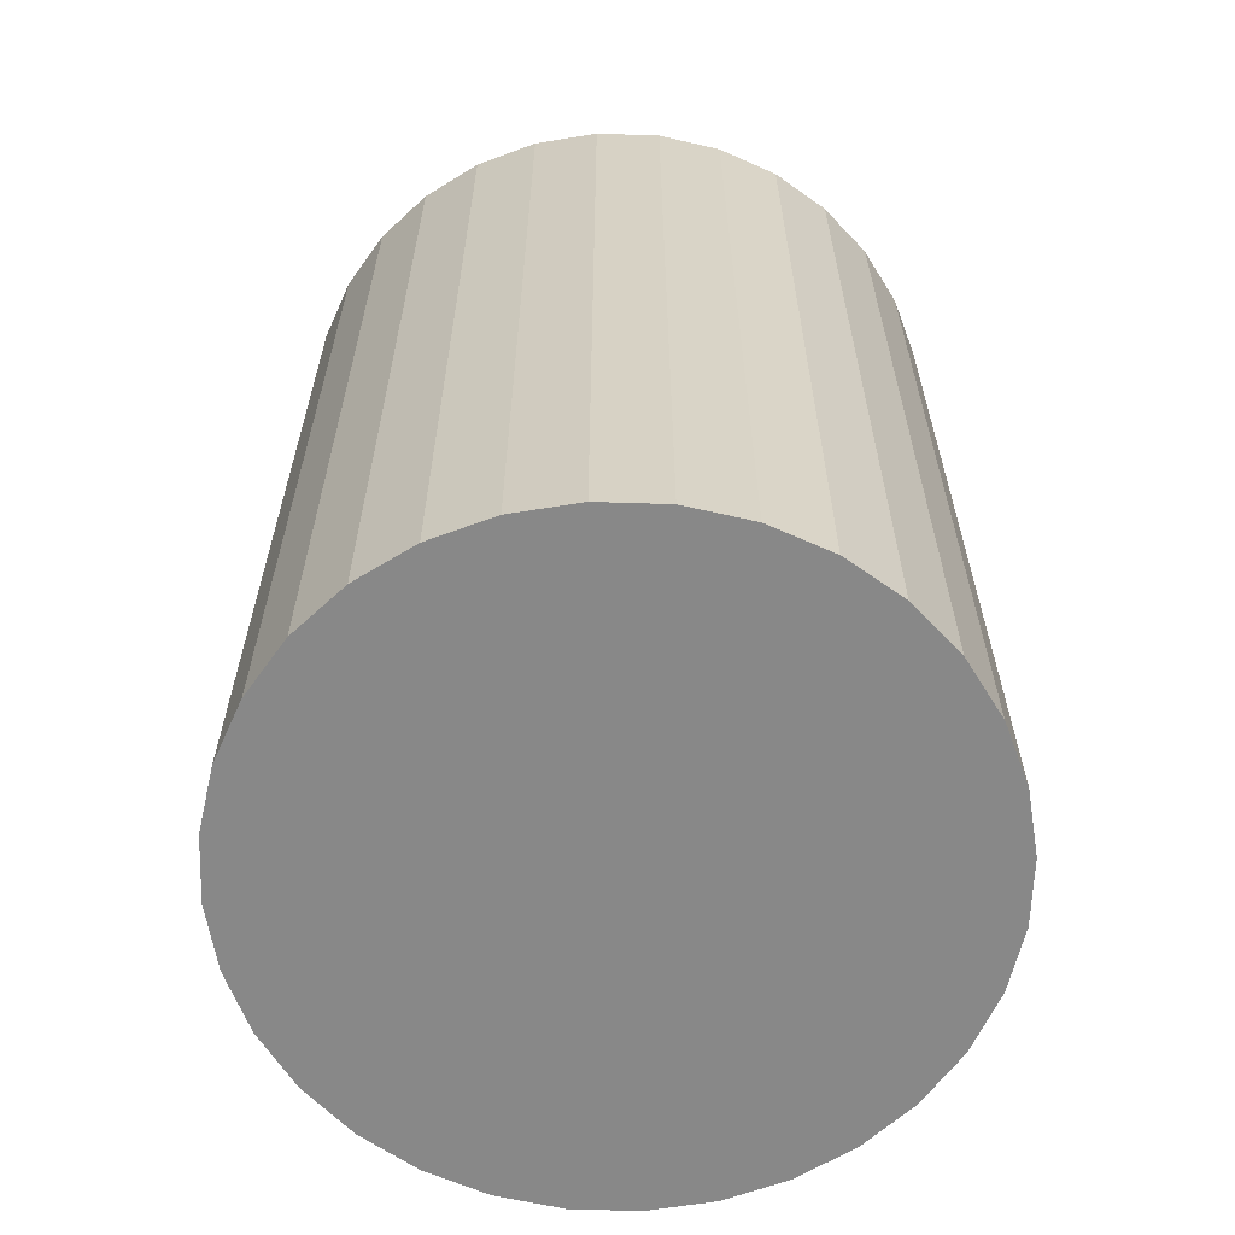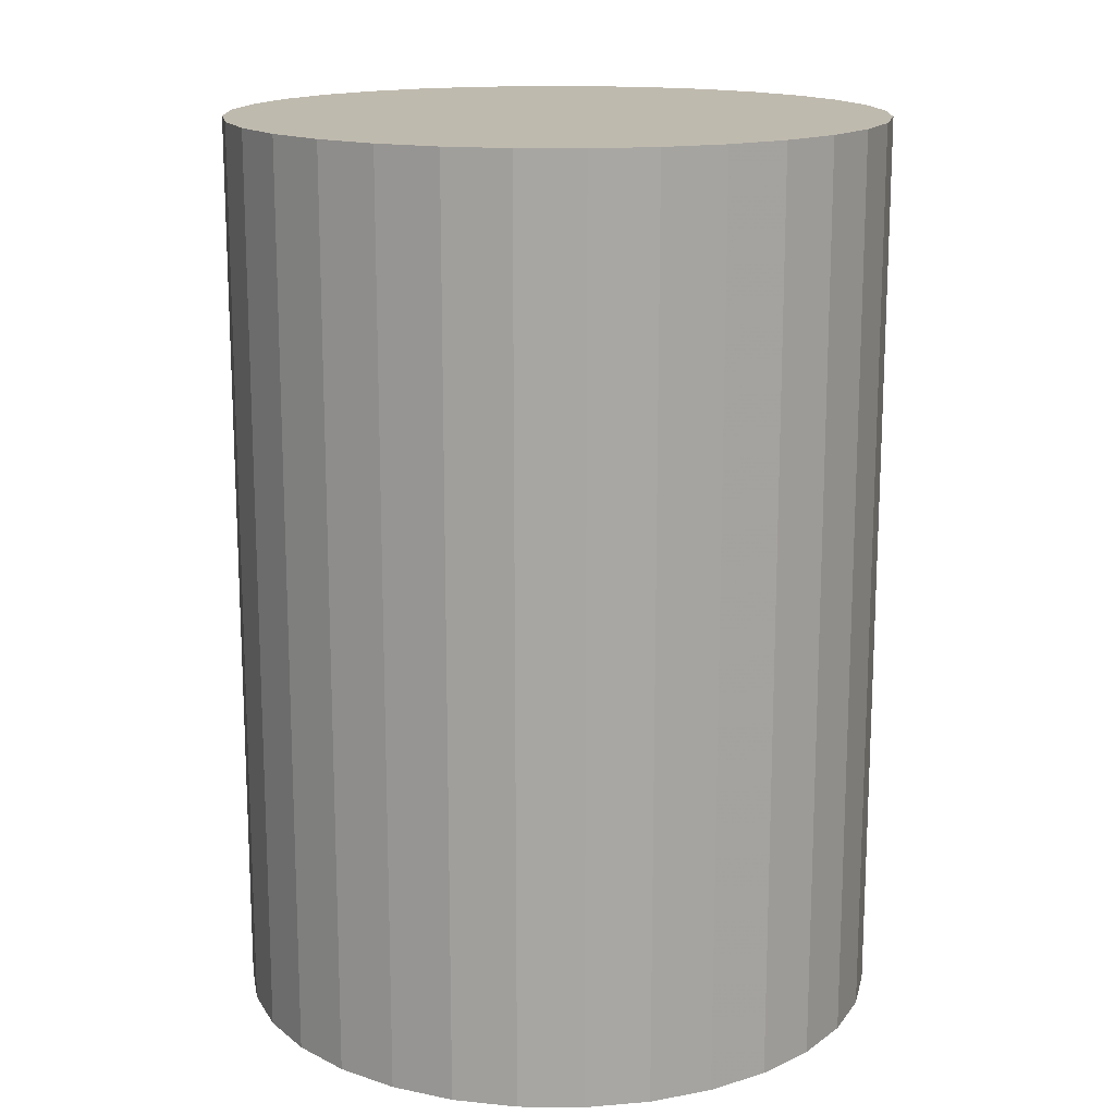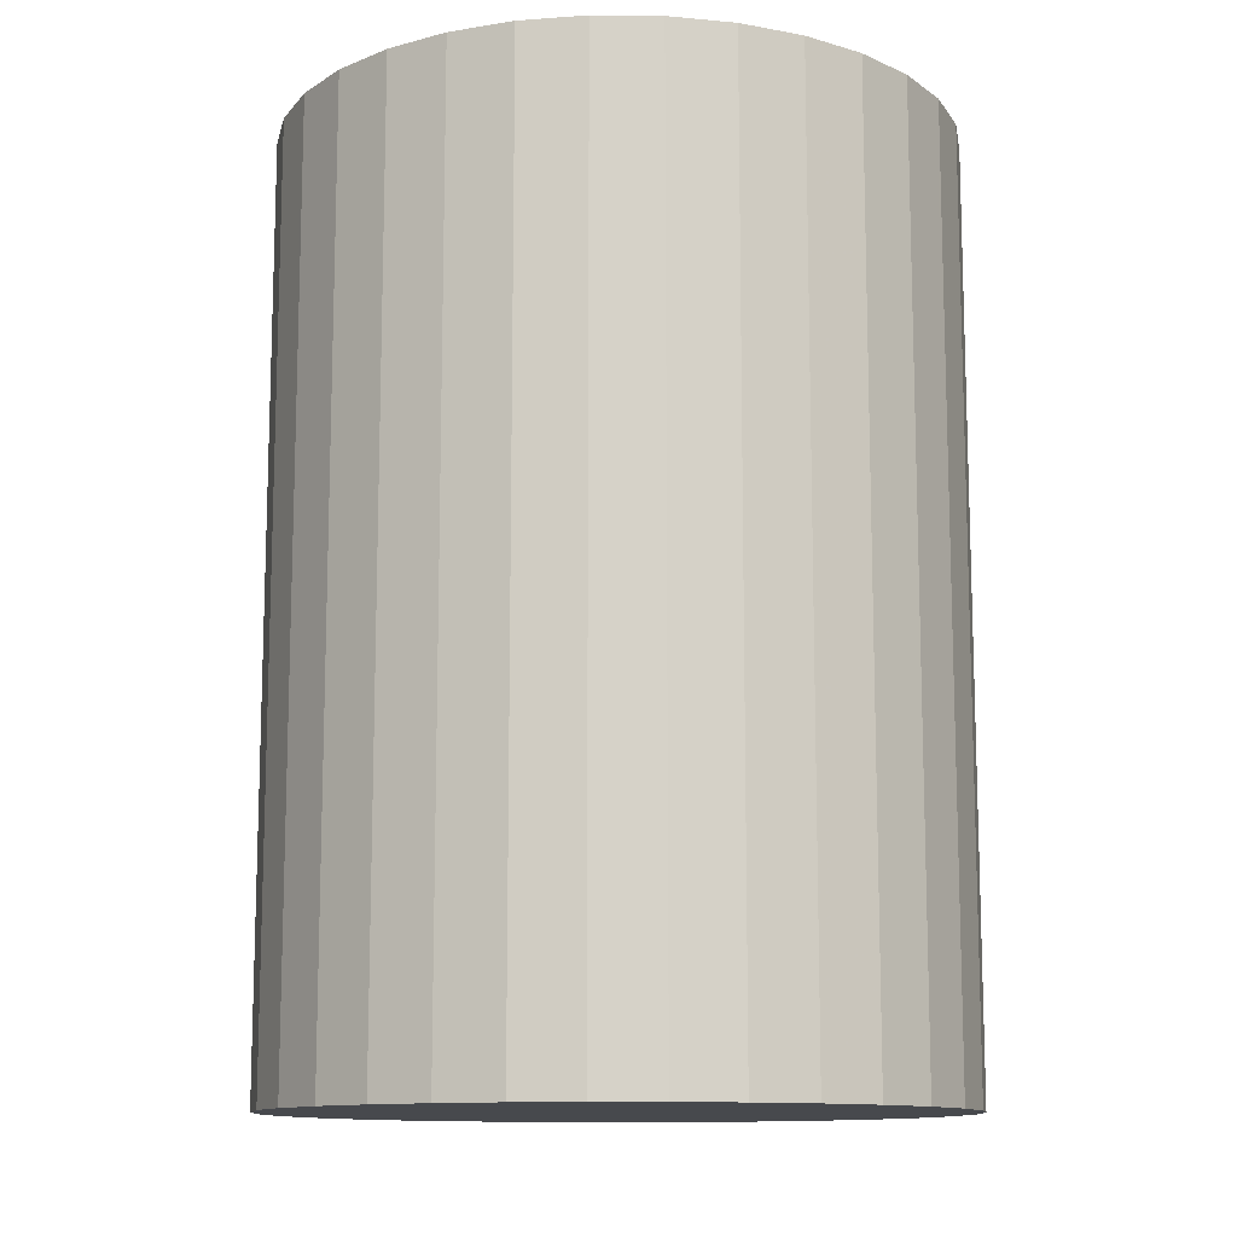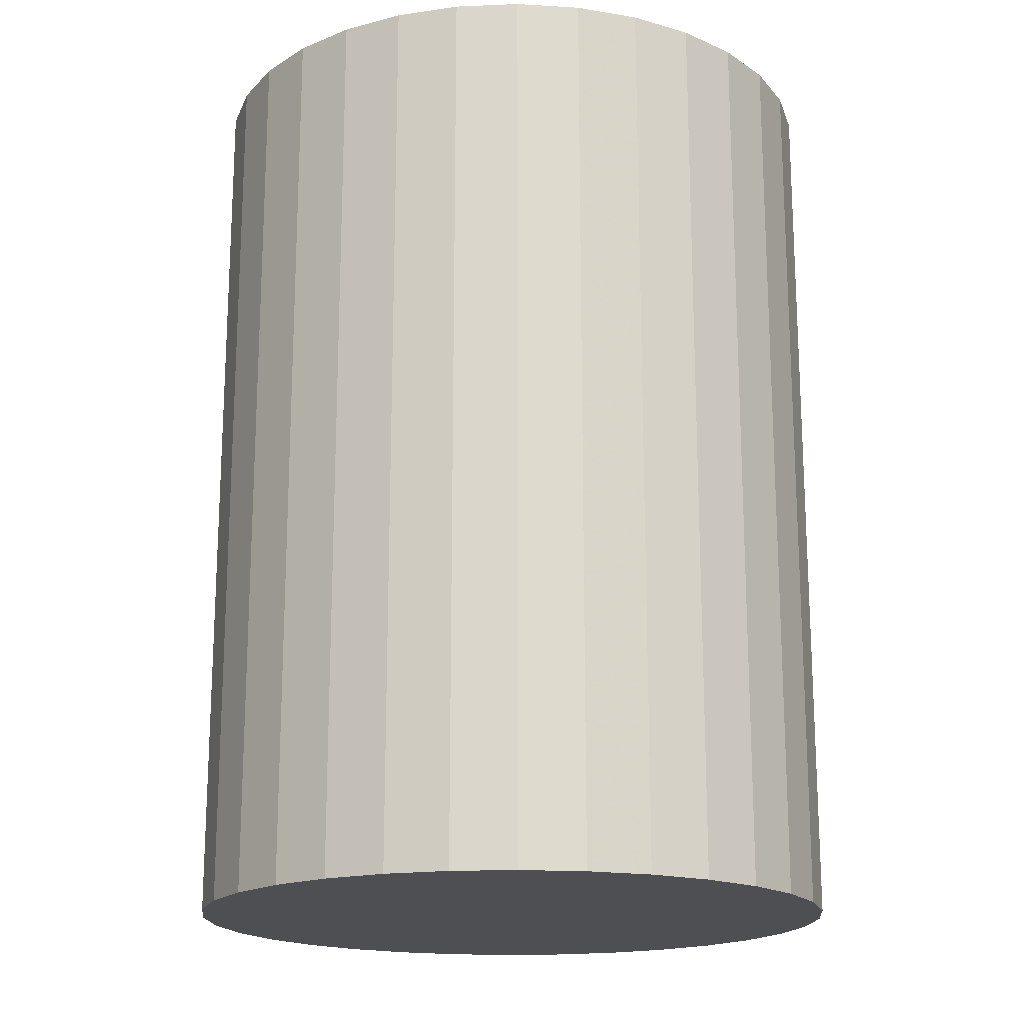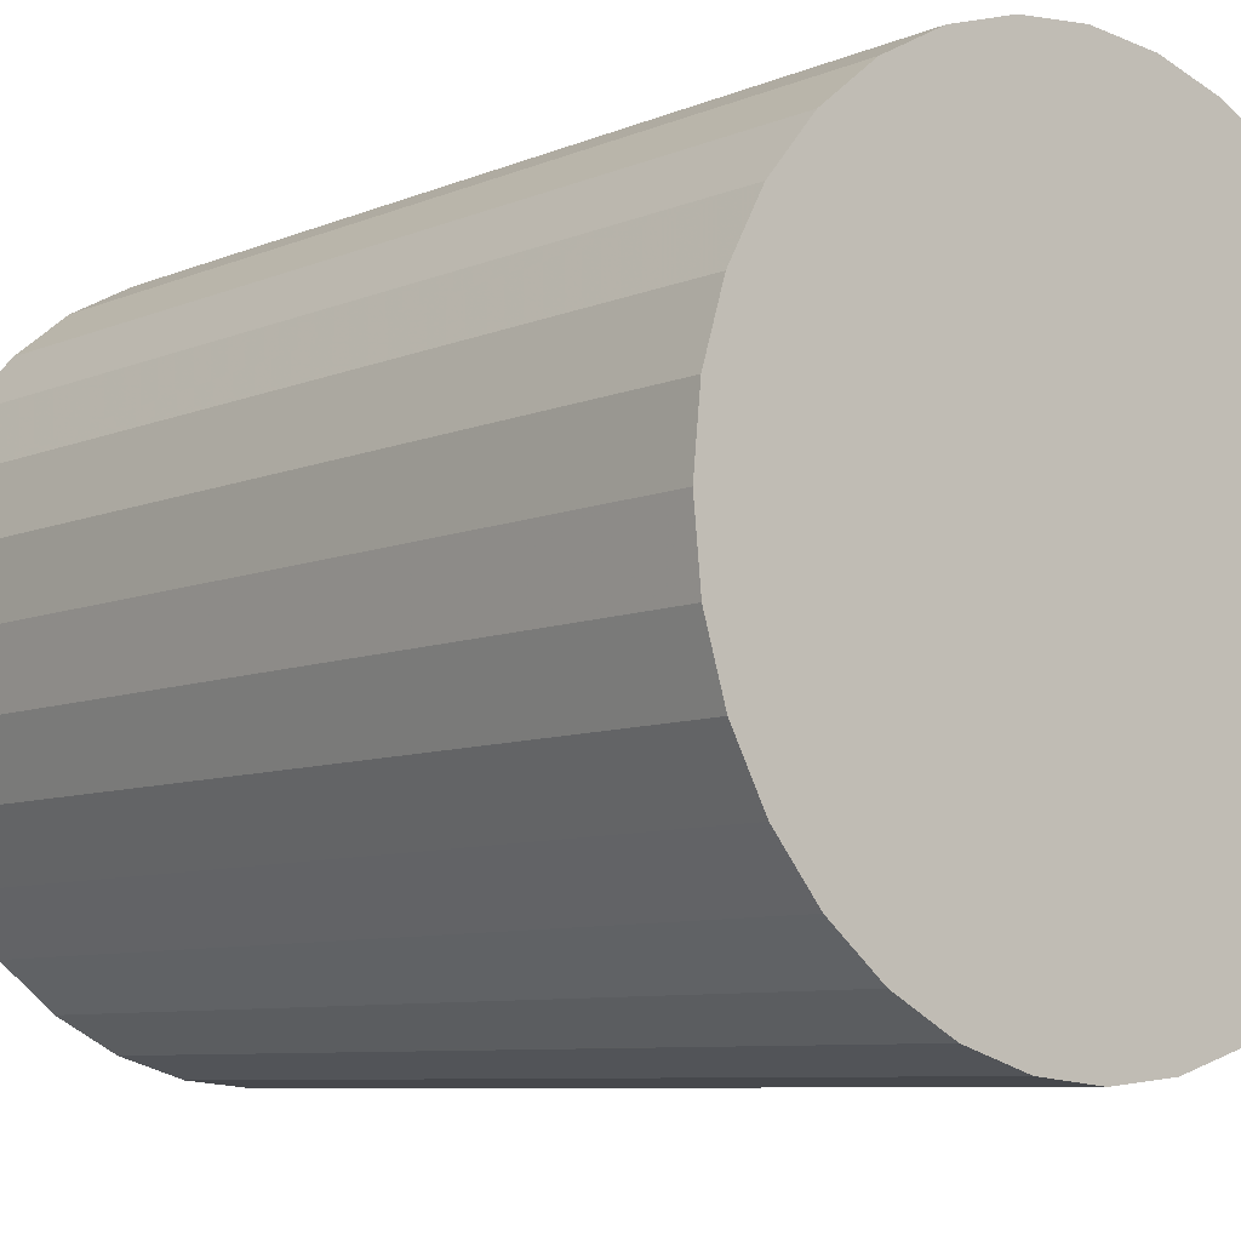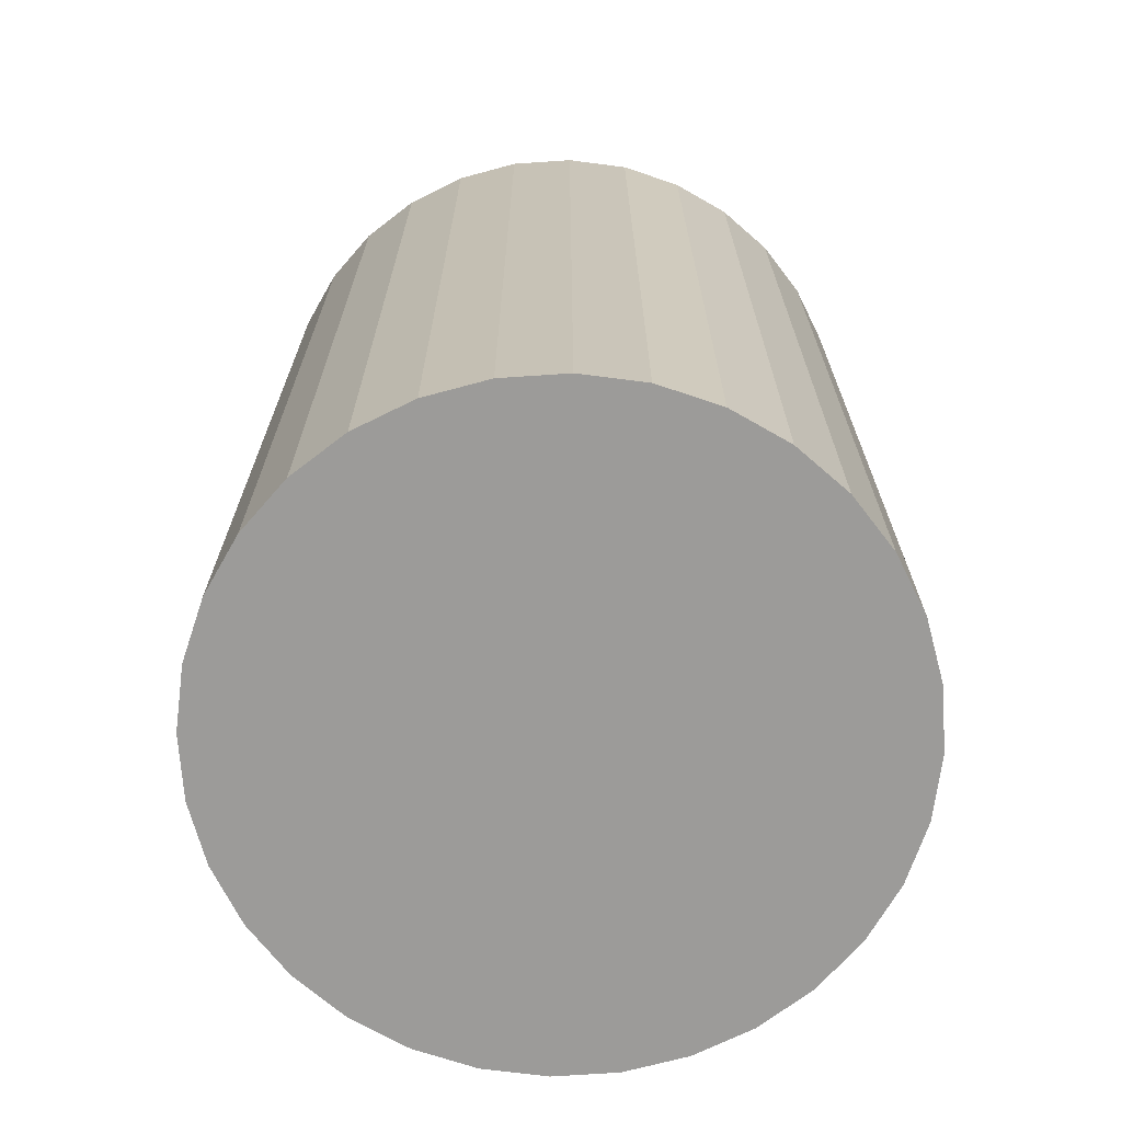
<metadata>
{"format":"obj","ext":"obj","renderer":"f3d","projection":"perspective","resolution":1024,"background":"white","views":[{"elev":-62.9,"azim":127.5,"up":"+Z"},{"elev":15.6,"azim":175.5,"up":"+Z"},{"elev":-12.0,"azim":-29.4,"up":"+Z"},{"elev":-18.0,"azim":-68.5,"up":"+Z"},{"elev":-7.6,"azim":140.1,"up":"+Y"},{"elev":-69.9,"azim":32.0,"up":"+Z"}]}
</metadata>
<code>
v 0 0 -0.03692
v 0.02665 0 -0.03692
v 0.02665 0 0.03692
v 0 0 0.03692
v 0.02614 0.005199 -0.03692
v 0.02614 0.005199 0.03692
v 0.02462 0.0102 -0.03692
v 0.02462 0.0102 0.03692
v 0.02216 0.01481 -0.03692
v 0.02216 0.01481 0.03692
v 0.01884 0.01884 -0.03692
v 0.01884 0.01884 0.03692
v 0.01481 0.02216 -0.03692
v 0.01481 0.02216 0.03692
v 0.0102 0.02462 -0.03692
v 0.0102 0.02462 0.03692
v 0.005199 0.02614 -0.03692
v 0.005199 0.02614 0.03692
v 0 0.02665 -0.03692
v 0 0.02665 0.03692
v -0.005199 0.02614 -0.03692
v -0.005199 0.02614 0.03692
v -0.0102 0.02462 -0.03692
v -0.0102 0.02462 0.03692
v -0.01481 0.02216 -0.03692
v -0.01481 0.02216 0.03692
v -0.01884 0.01884 -0.03692
v -0.01884 0.01884 0.03692
v -0.02216 0.01481 -0.03692
v -0.02216 0.01481 0.03692
v -0.02462 0.0102 -0.03692
v -0.02462 0.0102 0.03692
v -0.02614 0.005199 -0.03692
v -0.02614 0.005199 0.03692
v -0.02665 0 -0.03692
v -0.02665 0 0.03692
v -0.02614 -0.005199 -0.03692
v -0.02614 -0.005199 0.03692
v -0.02462 -0.0102 -0.03692
v -0.02462 -0.0102 0.03692
v -0.02216 -0.01481 -0.03692
v -0.02216 -0.01481 0.03692
v -0.01884 -0.01884 -0.03692
v -0.01884 -0.01884 0.03692
v -0.01481 -0.02216 -0.03692
v -0.01481 -0.02216 0.03692
v -0.0102 -0.02462 -0.03692
v -0.0102 -0.02462 0.03692
v -0.005199 -0.02614 -0.03692
v -0.005199 -0.02614 0.03692
v -0 -0.02665 -0.03692
v -0 -0.02665 0.03692
v 0.005199 -0.02614 -0.03692
v 0.005199 -0.02614 0.03692
v 0.0102 -0.02462 -0.03692
v 0.0102 -0.02462 0.03692
v 0.01481 -0.02216 -0.03692
v 0.01481 -0.02216 0.03692
v 0.01884 -0.01884 -0.03692
v 0.01884 -0.01884 0.03692
v 0.02216 -0.01481 -0.03692
v 0.02216 -0.01481 0.03692
v 0.02462 -0.0102 -0.03692
v 0.02462 -0.0102 0.03692
v 0.02614 -0.005199 -0.03692
v 0.02614 -0.005199 0.03692
f 2 1 5
f 2 5 3
f 3 5 6
f 3 6 4
f 5 1 7
f 5 7 6
f 6 7 8
f 6 8 4
f 7 1 9
f 7 9 8
f 8 9 10
f 8 10 4
f 9 1 11
f 9 11 10
f 10 11 12
f 10 12 4
f 11 1 13
f 11 13 12
f 12 13 14
f 12 14 4
f 13 1 15
f 13 15 14
f 14 15 16
f 14 16 4
f 15 1 17
f 15 17 16
f 16 17 18
f 16 18 4
f 17 1 19
f 17 19 18
f 18 19 20
f 18 20 4
f 19 1 21
f 19 21 20
f 20 21 22
f 20 22 4
f 21 1 23
f 21 23 22
f 22 23 24
f 22 24 4
f 23 1 25
f 23 25 24
f 24 25 26
f 24 26 4
f 25 1 27
f 25 27 26
f 26 27 28
f 26 28 4
f 27 1 29
f 27 29 28
f 28 29 30
f 28 30 4
f 29 1 31
f 29 31 30
f 30 31 32
f 30 32 4
f 31 1 33
f 31 33 32
f 32 33 34
f 32 34 4
f 33 1 35
f 33 35 34
f 34 35 36
f 34 36 4
f 35 1 37
f 35 37 36
f 36 37 38
f 36 38 4
f 37 1 39
f 37 39 38
f 38 39 40
f 38 40 4
f 39 1 41
f 39 41 40
f 40 41 42
f 40 42 4
f 41 1 43
f 41 43 42
f 42 43 44
f 42 44 4
f 43 1 45
f 43 45 44
f 44 45 46
f 44 46 4
f 45 1 47
f 45 47 46
f 46 47 48
f 46 48 4
f 47 1 49
f 47 49 48
f 48 49 50
f 48 50 4
f 49 1 51
f 49 51 50
f 50 51 52
f 50 52 4
f 51 1 53
f 51 53 52
f 52 53 54
f 52 54 4
f 53 1 55
f 53 55 54
f 54 55 56
f 54 56 4
f 55 1 57
f 55 57 56
f 56 57 58
f 56 58 4
f 57 1 59
f 57 59 58
f 58 59 60
f 58 60 4
f 59 1 61
f 59 61 60
f 60 61 62
f 60 62 4
f 61 1 63
f 61 63 62
f 62 63 64
f 62 64 4
f 63 1 65
f 63 65 64
f 64 65 66
f 64 66 4
f 65 1 2
f 65 2 66
f 66 2 3
f 66 3 4

</code>
